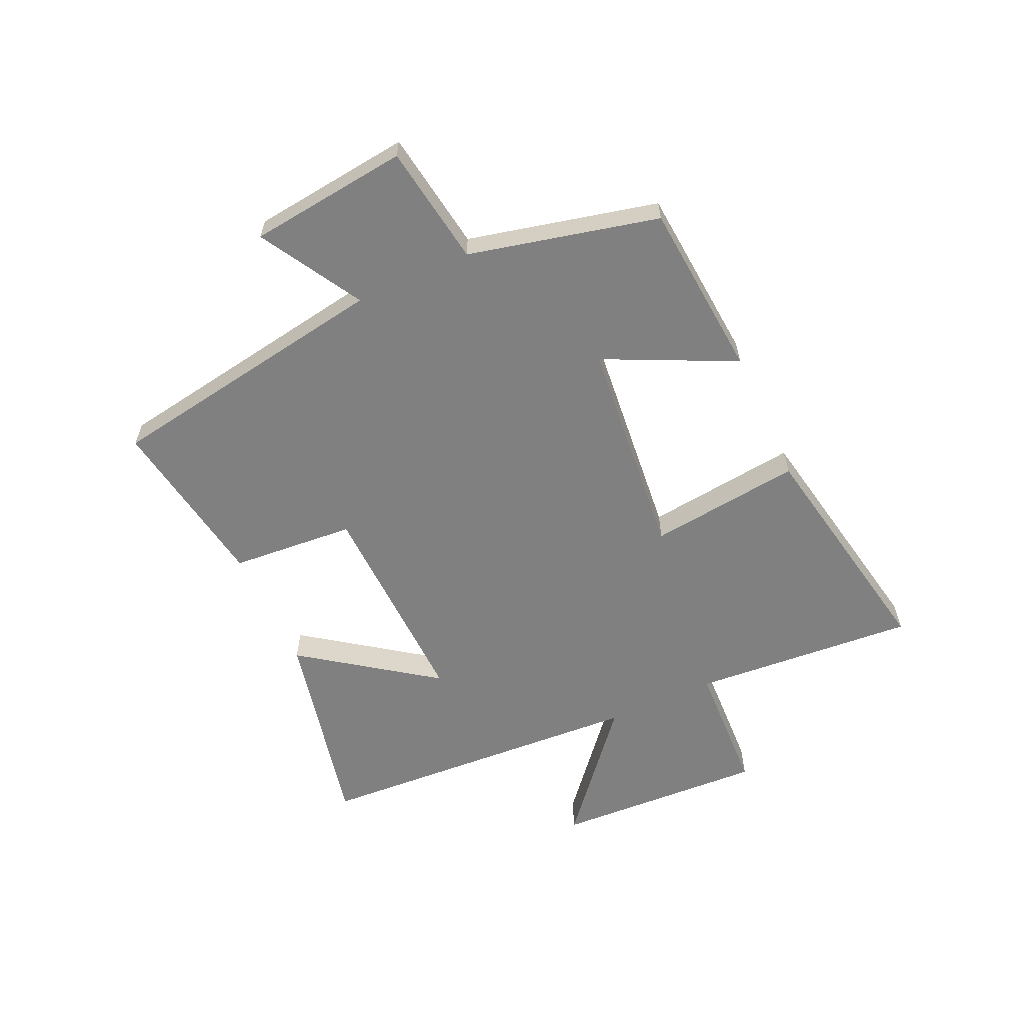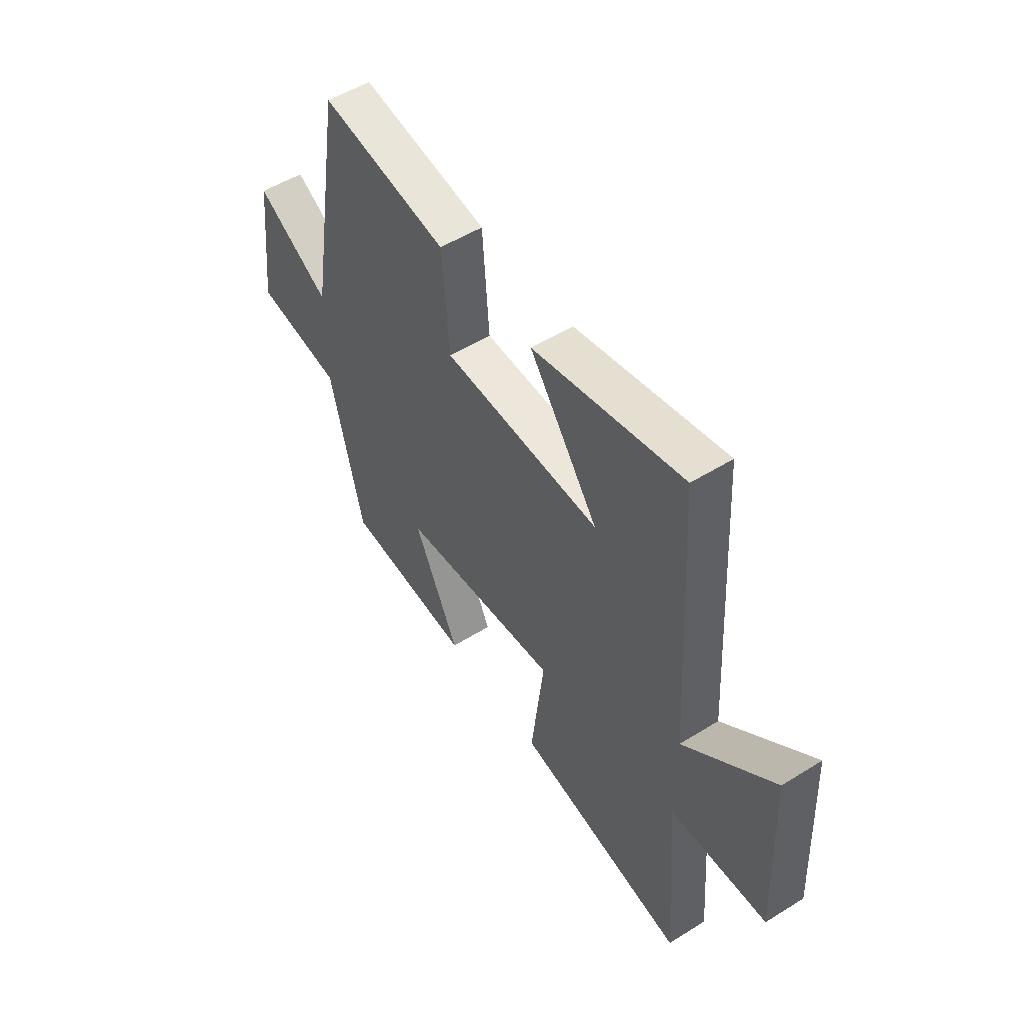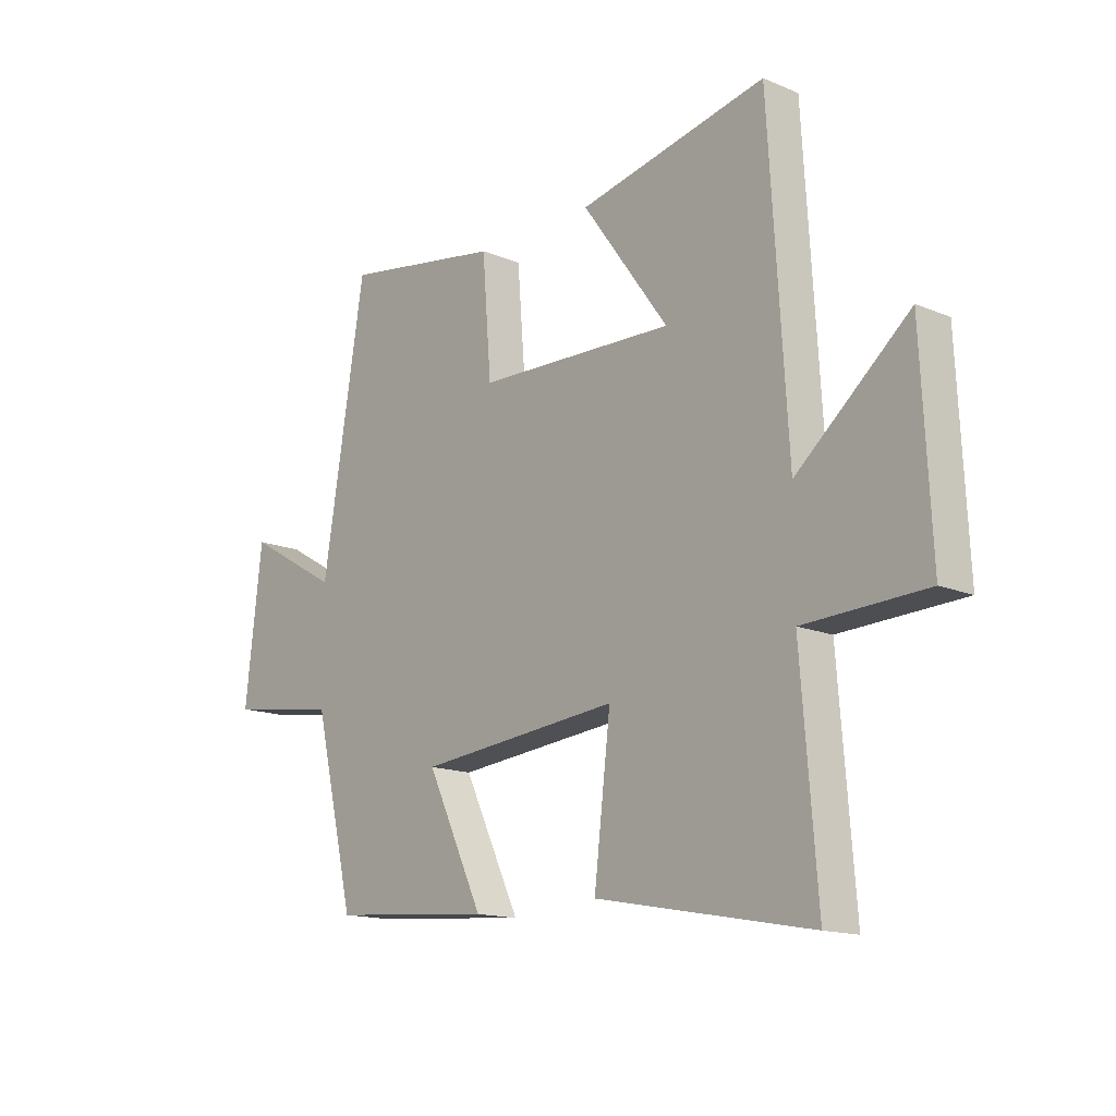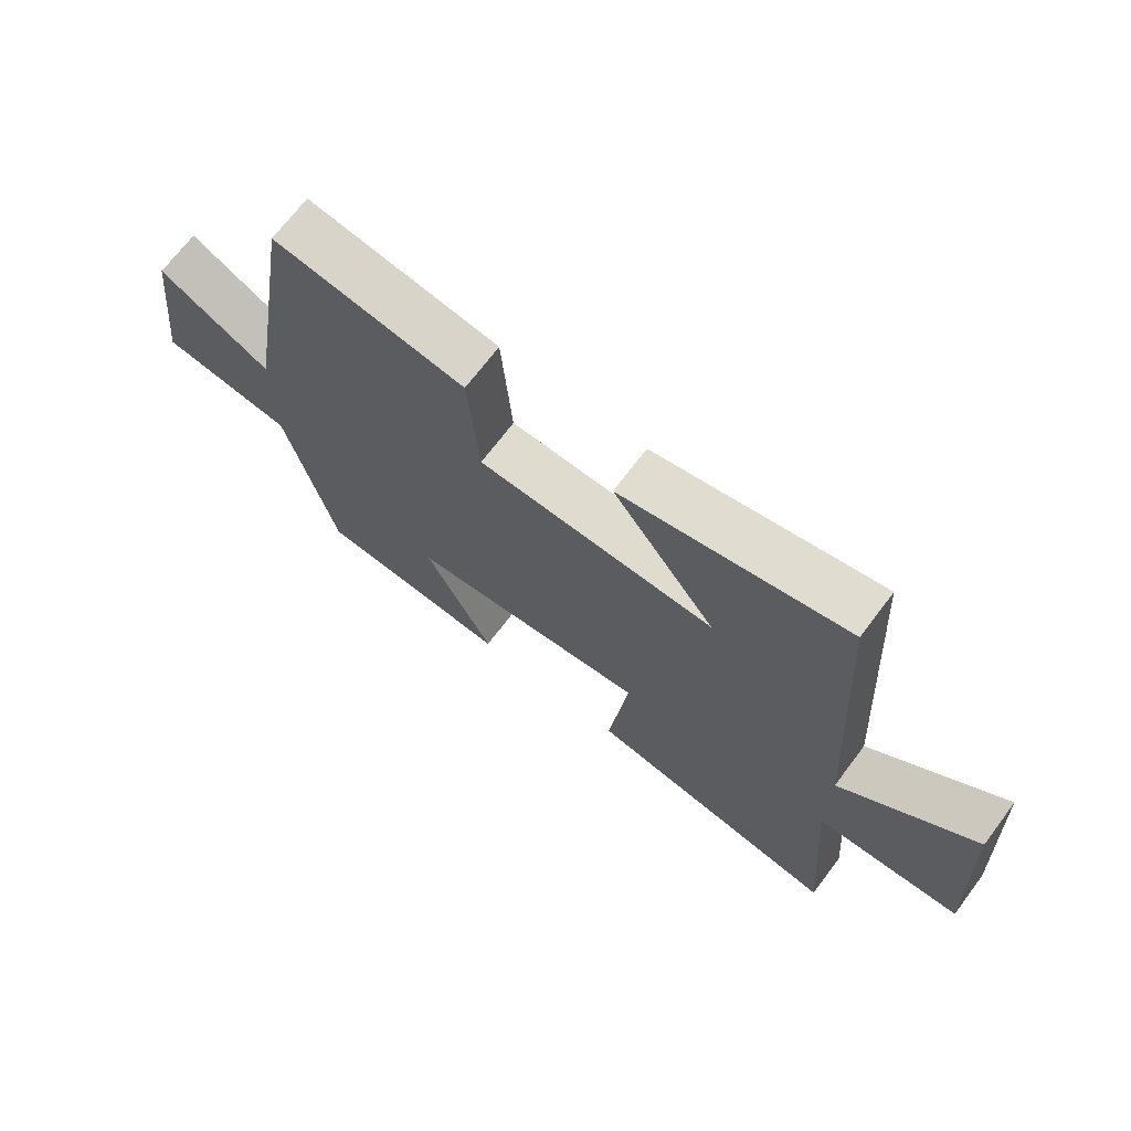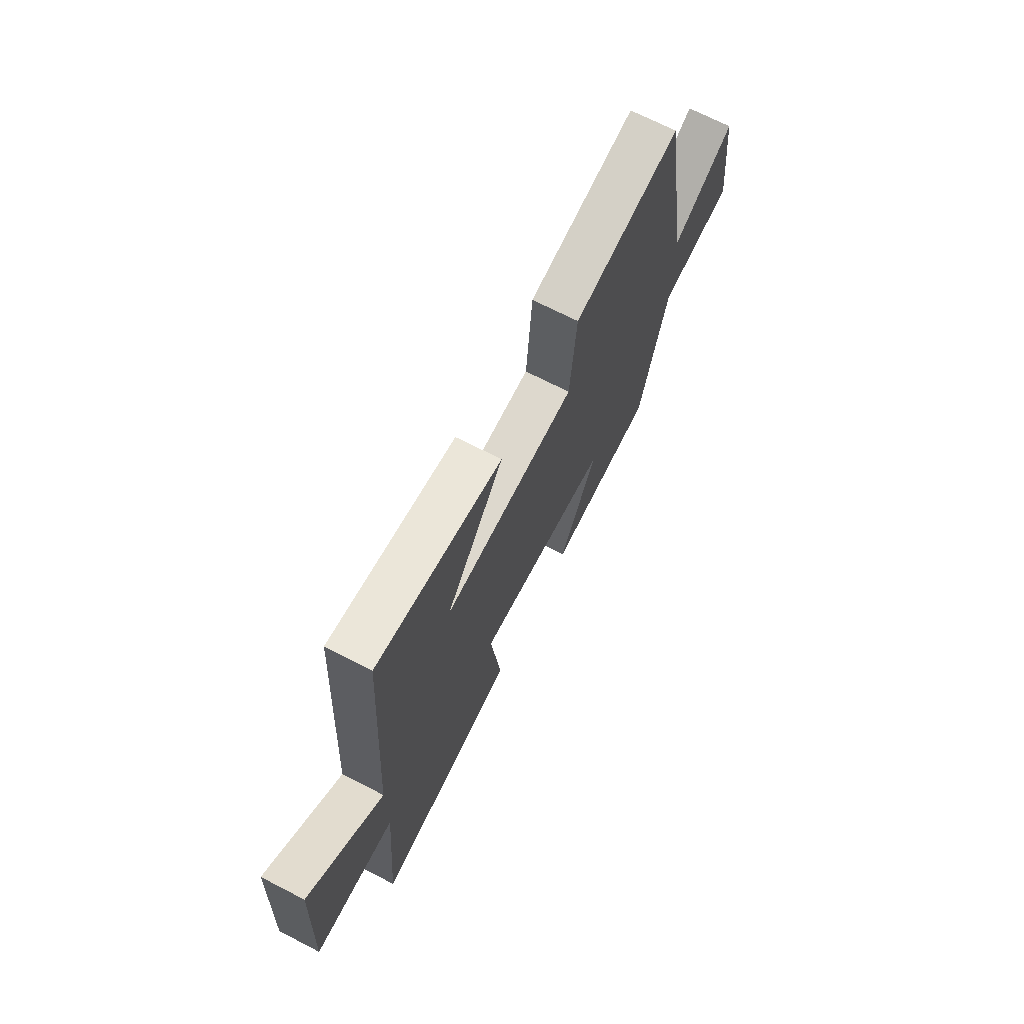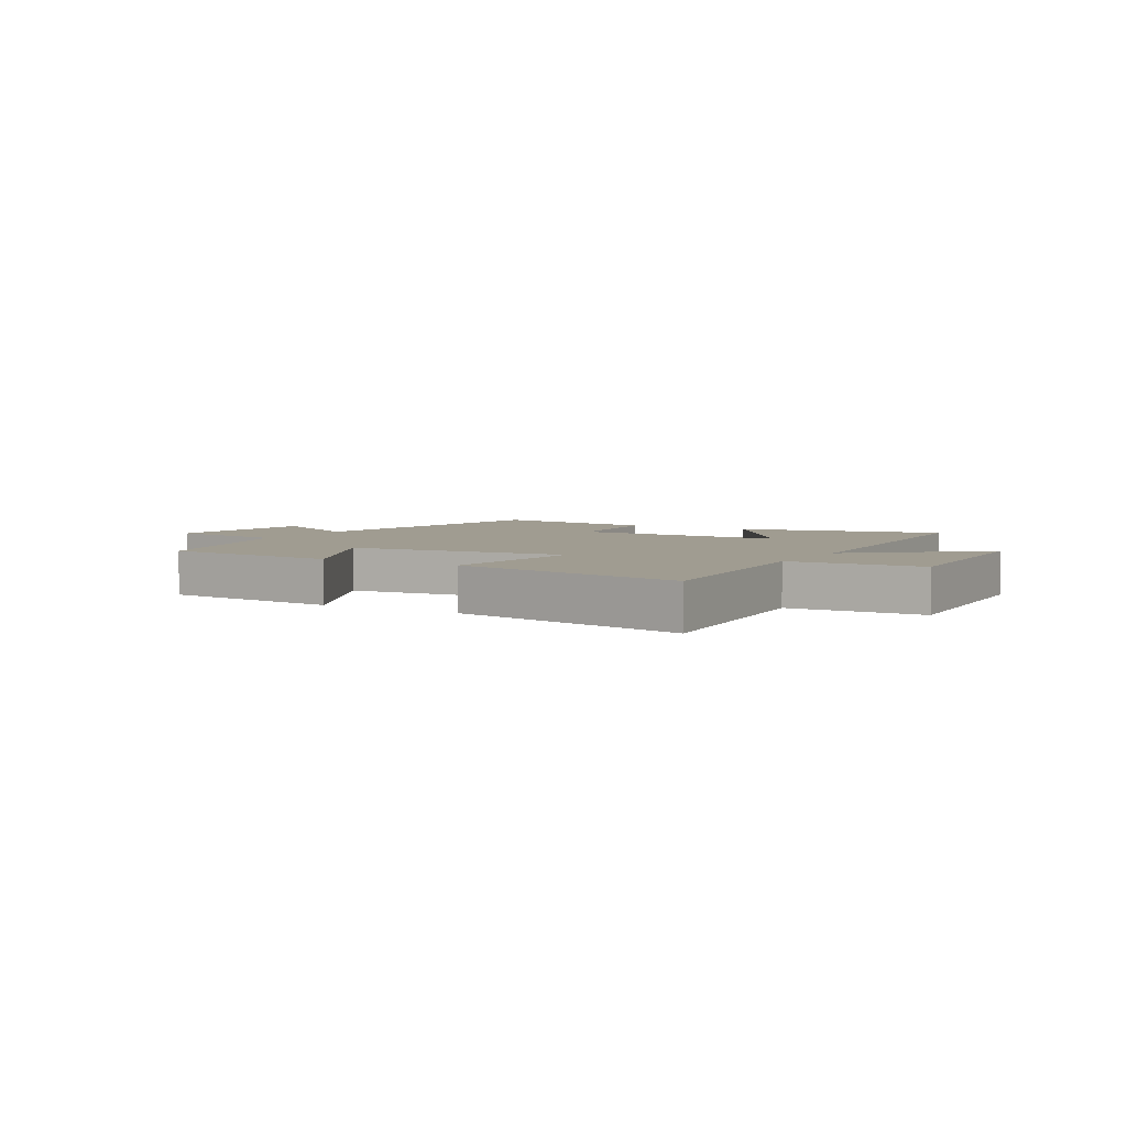
<metadata>
{"format":"obj","ext":"obj","renderer":"f3d","projection":"perspective","resolution":1024,"background":"white","views":[{"elev":-60.0,"azim":114.6,"up":"+Y"},{"elev":52.5,"azim":-123.8,"up":"+Z"},{"elev":-14.8,"azim":-132.0,"up":"+Z"},{"elev":69.8,"azim":-143.0,"up":"+Z"},{"elev":70.3,"azim":-62.8,"up":"+Z"},{"elev":4.4,"azim":-149.9,"up":"+Y"}]}
</metadata>
<code>
v 0.423 0.07 -0.475
v 0.118 0.07 -0.5
v 0.225 0.07 -0.276
v -0.155 0.07 -0.238
v -0.124 0.07 -0.5
v -0.53 0.07 -0.576
v -0.5 0.07 -0.191
v -0.73 0.07 -0.181
v -0.712 0.07 0.183
v -0.5 0.07 0.003
v -0.465 0.07 0.577
v -0.11 0.07 0.5
v -0.273 0.07 0.274
v 0.101 0.07 0.286
v 0.118 0.07 0.5
v 0.419 0.07 0.549
v 0.5 0.07 0.055
v 0.675 0.07 0.156
v 0.707 0.07 -0.118
v 0.5 0.07 -0.149
v 0.423 0 -0.475
v 0.118 0 -0.5
v 0.225 0 -0.276
v -0.155 0 -0.238
v -0.124 0 -0.5
v -0.53 0 -0.576
v -0.5 0 -0.191
v -0.73 0 -0.181
v -0.712 0 0.183
v -0.5 0 0.003
v -0.465 0 0.577
v -0.11 0 0.5
v -0.273 0 0.274
v 0.101 0 0.286
v 0.118 0 0.5
v 0.419 0 0.549
v 0.5 0 0.055
v 0.675 0 0.156
v 0.707 0 -0.118
v 0.5 0 -0.149
f 17 18 19 20
f 17 20 1
f 16 17 1
f 15 16 1
f 14 15 1
f 13 14 1
f 10 11 12 13
f 7 8 9 10
f 7 10 13
f 6 7 13
f 5 6 13
f 4 5 13
f 3 4 13
f 1 2 3
f 1 3 13
f 40 39 38 37
f 21 40 37
f 21 37 36
f 21 36 35
f 21 35 34
f 21 34 33
f 33 32 31 30
f 30 29 28 27
f 33 30 27
f 33 27 26
f 33 26 25
f 33 25 24
f 33 24 23
f 23 22 21
f 33 23 21
f 1 21 22 2
f 2 22 23 3
f 3 23 24 4
f 4 24 25 5
f 5 25 26 6
f 6 26 27 7
f 7 27 28 8
f 8 28 29 9
f 9 29 30 10
f 10 30 31 11
f 11 31 32 12
f 12 32 33 13
f 13 33 34 14
f 14 34 35 15
f 15 35 36 16
f 16 36 37 17
f 17 37 38 18
f 18 38 39 19
f 19 39 40 20
f 20 40 21 1

</code>
